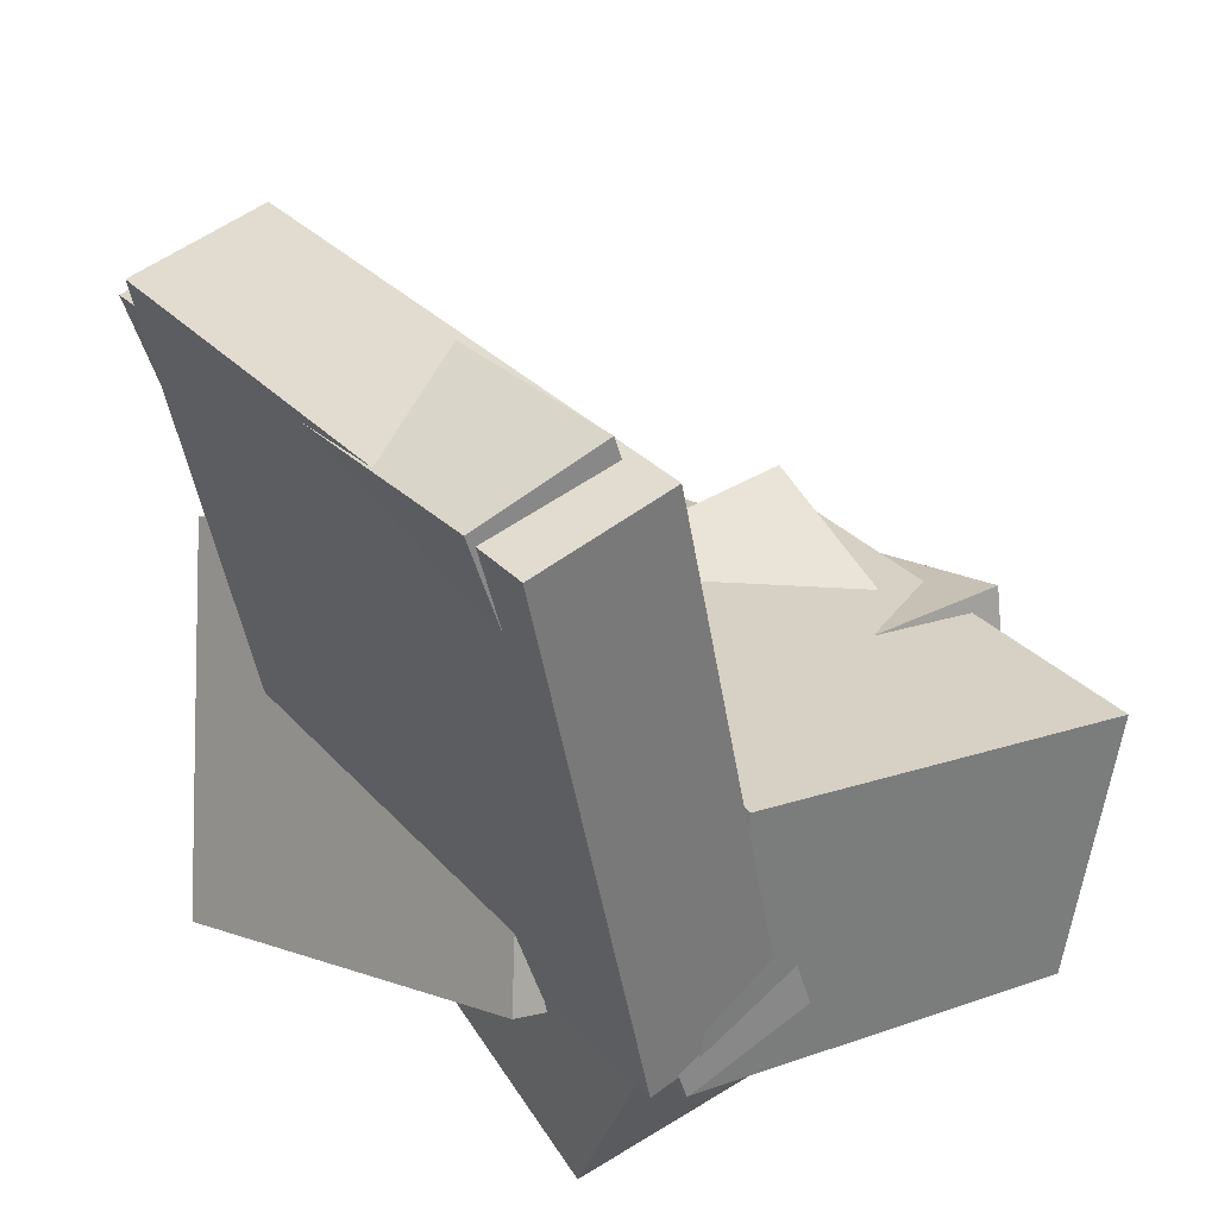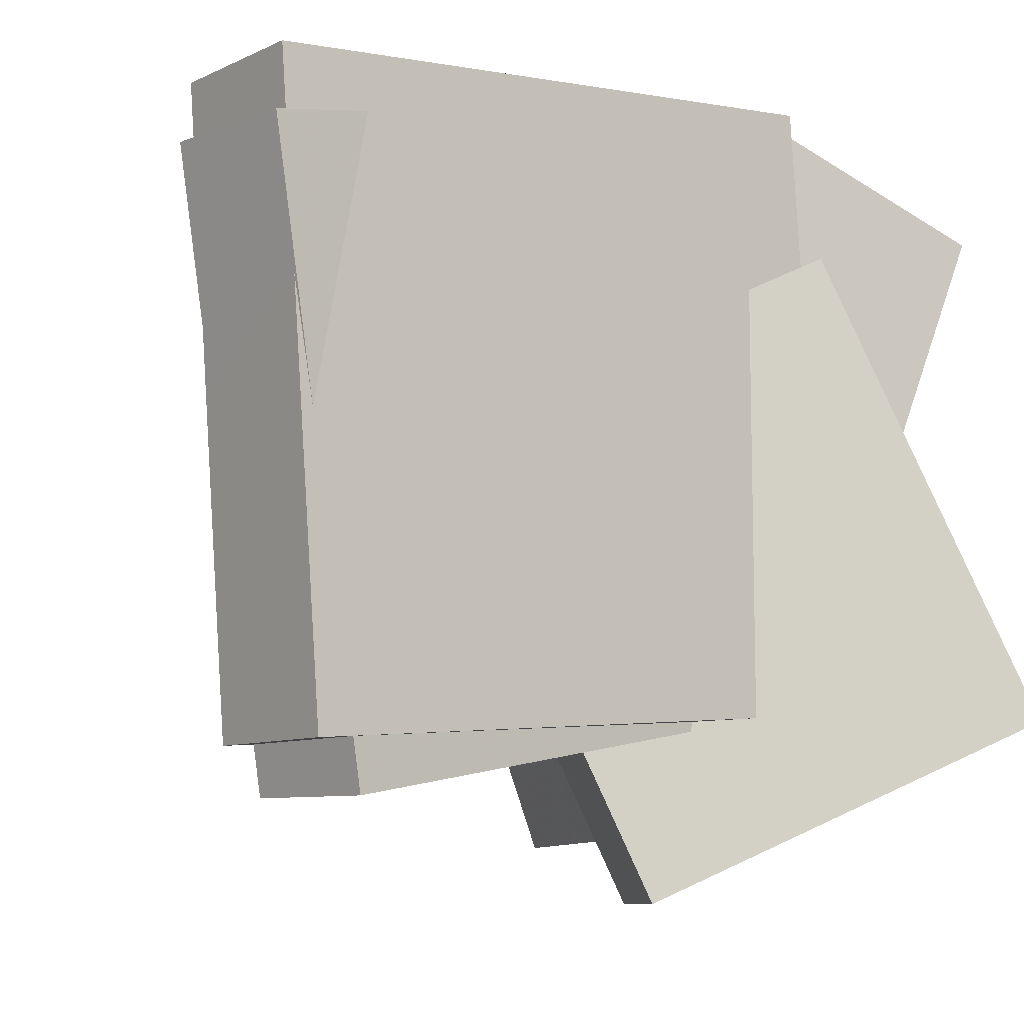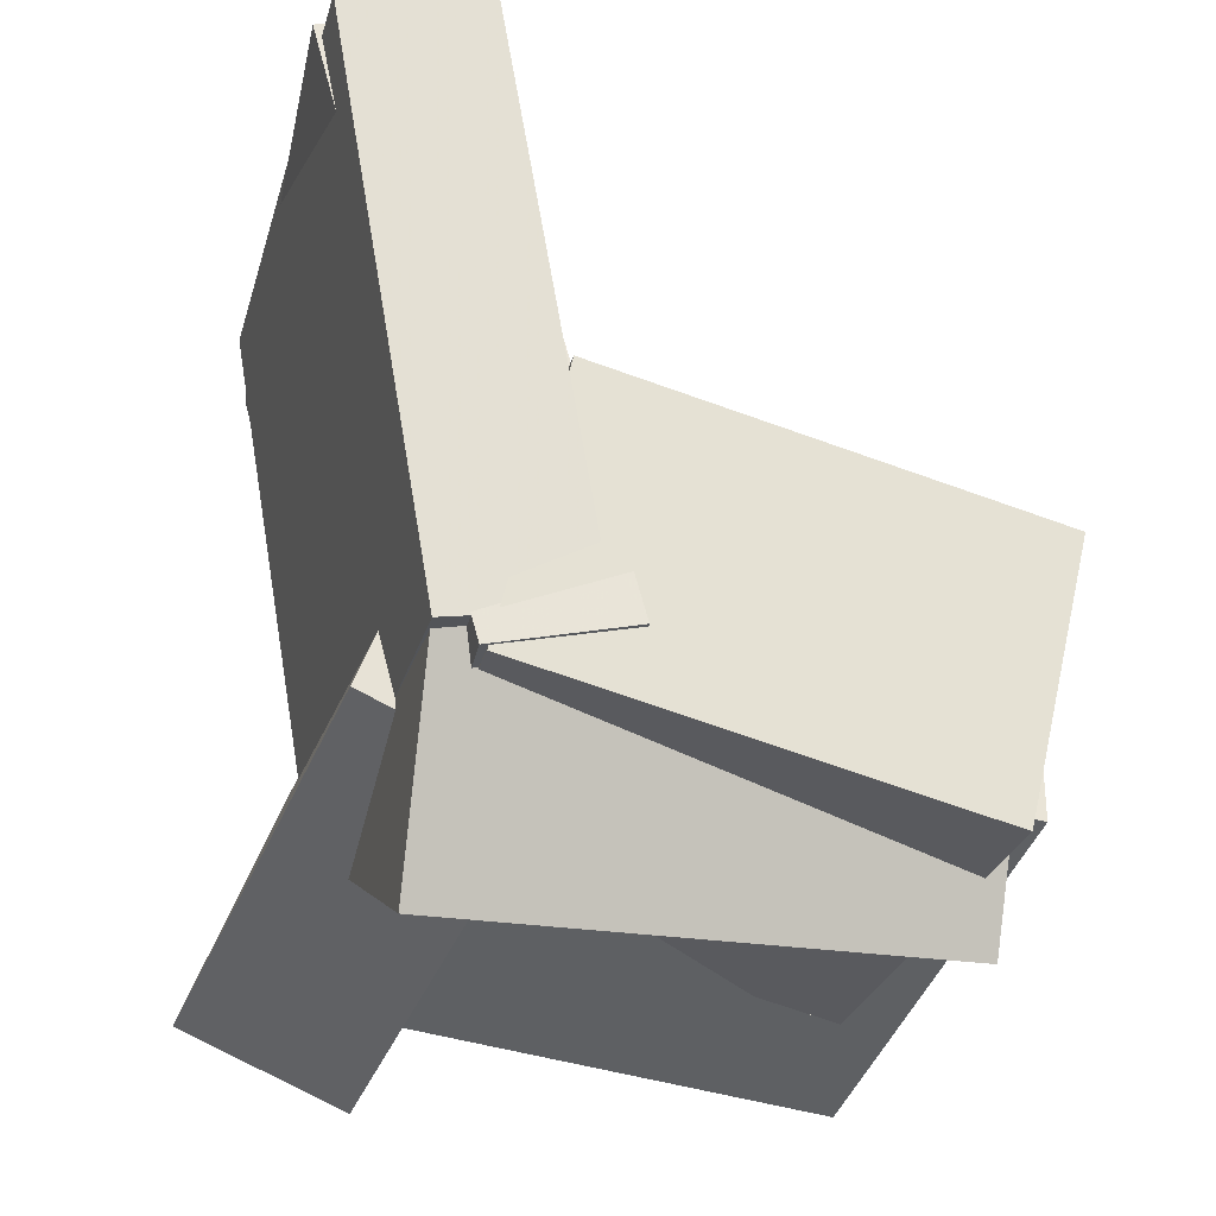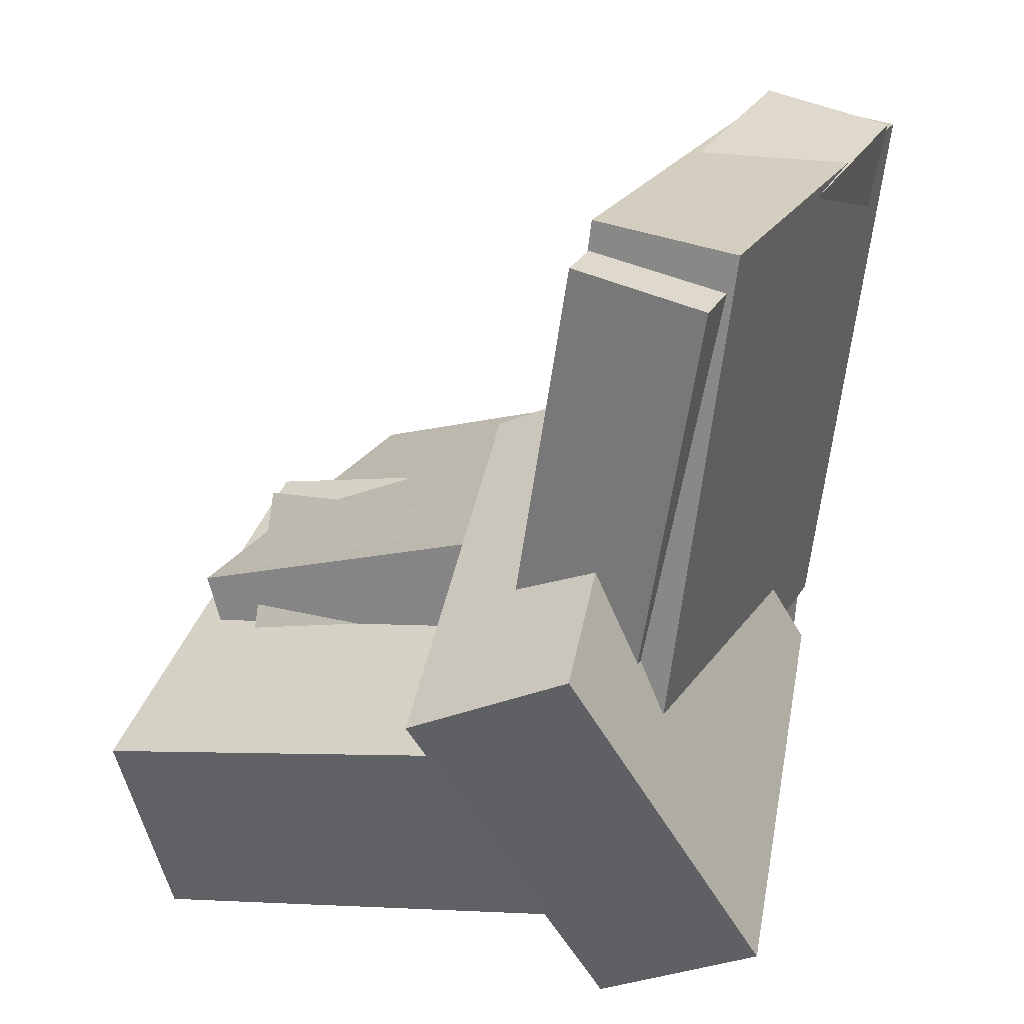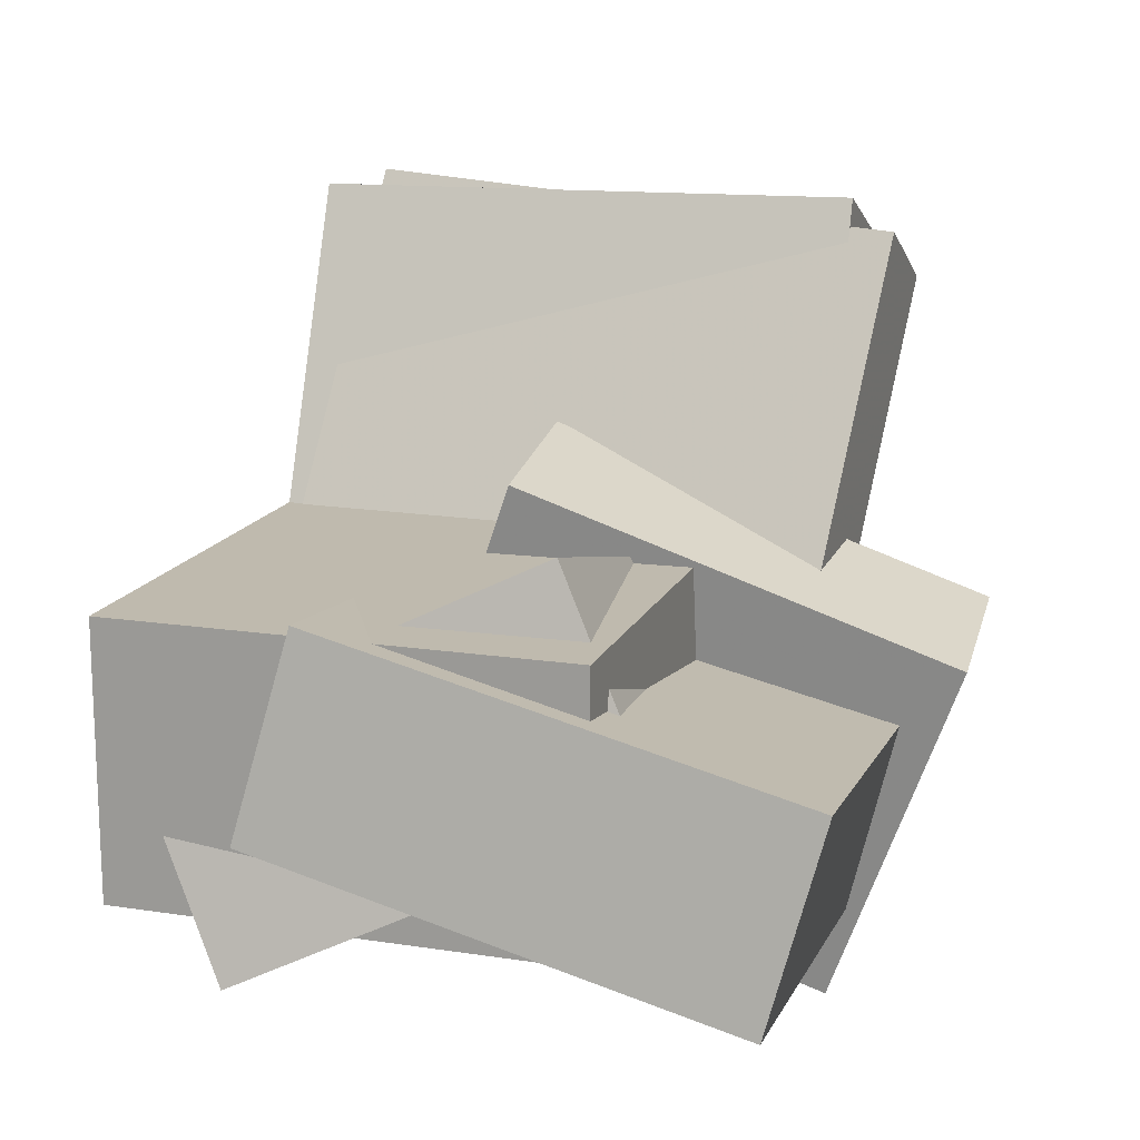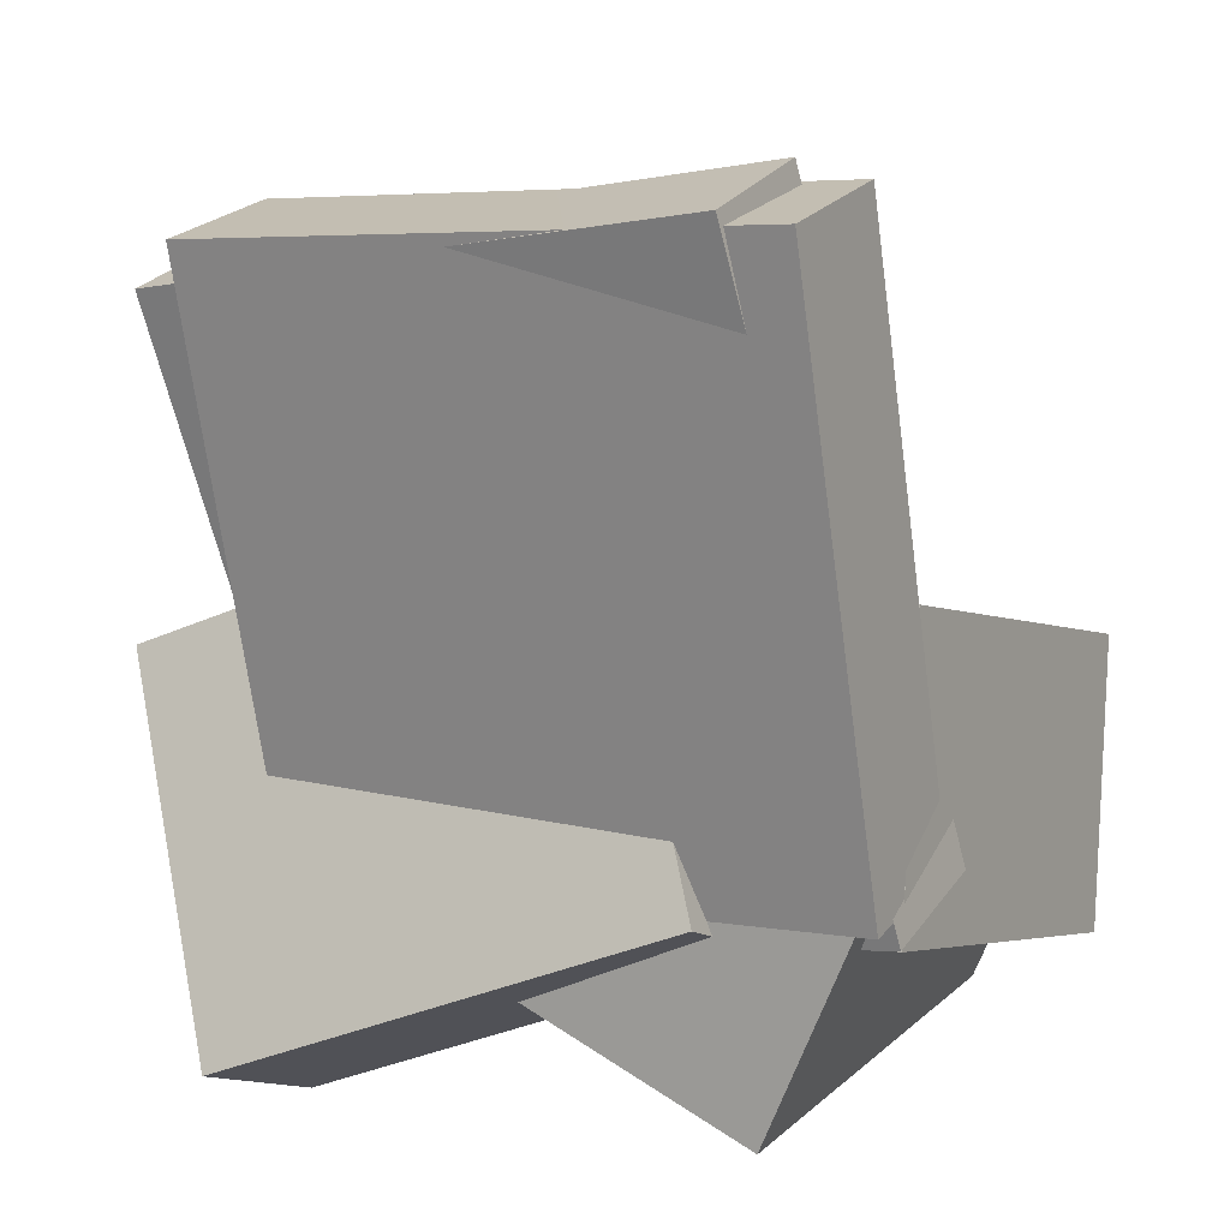
<metadata>
{"format":"obj","ext":"obj","renderer":"f3d","projection":"perspective","resolution":1024,"background":"white","views":[{"elev":39.1,"azim":-37.0,"up":"+Y"},{"elev":-7.7,"azim":-118.9,"up":"+Z"},{"elev":-22.1,"azim":-14.5,"up":"+Y"},{"elev":17.8,"azim":-157.7,"up":"+Y"},{"elev":-0.0,"azim":107.0,"up":"+Y"},{"elev":13.1,"azim":-61.1,"up":"+Y"}]}
</metadata>
<code>
v -0.1287 -0.2285 -0.1791
v -0.245 -0.1789 -0.1776
v -0.02968 0.006828 -0.296
v -0.1459 0.0565 -0.2945
v -0.07062 -0.1018 0.1252
v -0.1869 -0.05215 0.1267
v 0.0284 0.1335 0.008353
v -0.08786 0.1832 0.009865
f 1.0 7.0 5.0
f 1.0 3.0 7.0
f 1.0 4.0 3.0
f 1.0 2.0 4.0
f 3.0 8.0 7.0
f 3.0 4.0 8.0
f 5.0 7.0 8.0
f 5.0 8.0 6.0
f 1.0 5.0 6.0
f 1.0 6.0 2.0
f 2.0 6.0 8.0
f 2.0 8.0 4.0
v -0.2241 0.3256 -0.1991
v -0.2239 0.3529 0.2028
v -0.1235 0.3415 -0.2002
v -0.1233 0.3687 0.2016
v -0.1607 -0.07489 -0.1719
v -0.1605 -0.04763 0.2299
v -0.06015 -0.05906 -0.1731
v -0.05992 -0.0318 0.2288
f 9.0 15.0 13.0
f 9.0 11.0 15.0
f 9.0 12.0 11.0
f 9.0 10.0 12.0
f 11.0 16.0 15.0
f 11.0 12.0 16.0
f 13.0 15.0 16.0
f 13.0 16.0 14.0
f 9.0 13.0 14.0
f 9.0 14.0 10.0
f 10.0 14.0 16.0
f 10.0 16.0 12.0
v -0.128 -0.09189 -0.1021
v -0.1304 -0.06419 0.2316
v -0.07746 0.09836 -0.1175
v -0.07992 0.1261 0.2162
v 0.1754 -0.1717 -0.09327
v 0.1729 -0.144 0.2405
v 0.2259 0.01853 -0.1087
v 0.2234 0.04623 0.225
f 17.0 23.0 21.0
f 17.0 19.0 23.0
f 17.0 20.0 19.0
f 17.0 18.0 20.0
f 19.0 24.0 23.0
f 19.0 20.0 24.0
f 21.0 23.0 24.0
f 21.0 24.0 22.0
f 17.0 21.0 22.0
f 17.0 22.0 18.0
f 18.0 22.0 24.0
f 18.0 24.0 20.0
v -0.1652 -0.07246 -0.1334
v -0.161 -0.1912 0.1571
v -0.1625 0.08658 -0.06845
v -0.1583 -0.03216 0.222
v 0.1812 -0.07565 -0.1397
v 0.1853 -0.1944 0.1508
v 0.1838 0.08339 -0.07473
v 0.188 -0.03535 0.2158
f 25.0 31.0 29.0
f 25.0 27.0 31.0
f 25.0 28.0 27.0
f 25.0 26.0 28.0
f 27.0 32.0 31.0
f 27.0 28.0 32.0
f 29.0 31.0 32.0
f 29.0 32.0 30.0
f 25.0 29.0 30.0
f 25.0 30.0 26.0
f 26.0 30.0 32.0
f 26.0 32.0 28.0
v -0.1252 -0.1608 -0.1986
v -0.09998 -0.05125 0.133
v -0.1075 -0.02178 -0.2458
v -0.08224 0.08773 0.08579
v 0.2084 -0.2068 -0.2087
v 0.2337 -0.0973 0.1229
v 0.2262 -0.06783 -0.256
v 0.2514 0.04169 0.07563
f 33.0 39.0 37.0
f 33.0 35.0 39.0
f 33.0 36.0 35.0
f 33.0 34.0 36.0
f 35.0 40.0 39.0
f 35.0 36.0 40.0
f 37.0 39.0 40.0
f 37.0 40.0 38.0
f 33.0 37.0 38.0
f 33.0 38.0 34.0
f 34.0 38.0 40.0
f 34.0 40.0 36.0
v -0.214 0.2942 -0.231
v -0.2295 0.3586 0.16
v -0.1197 0.3154 -0.2307
v -0.1353 0.3798 0.1602
v -0.1195 -0.1263 -0.158
v -0.1351 -0.0619 0.2329
v -0.02529 -0.105 -0.1577
v -0.04086 -0.04069 0.2332
f 41.0 47.0 45.0
f 41.0 43.0 47.0
f 41.0 44.0 43.0
f 41.0 42.0 44.0
f 43.0 48.0 47.0
f 43.0 44.0 48.0
f 45.0 47.0 48.0
f 45.0 48.0 46.0
f 41.0 45.0 46.0
f 41.0 46.0 42.0
f 42.0 46.0 48.0
f 42.0 48.0 44.0

</code>
